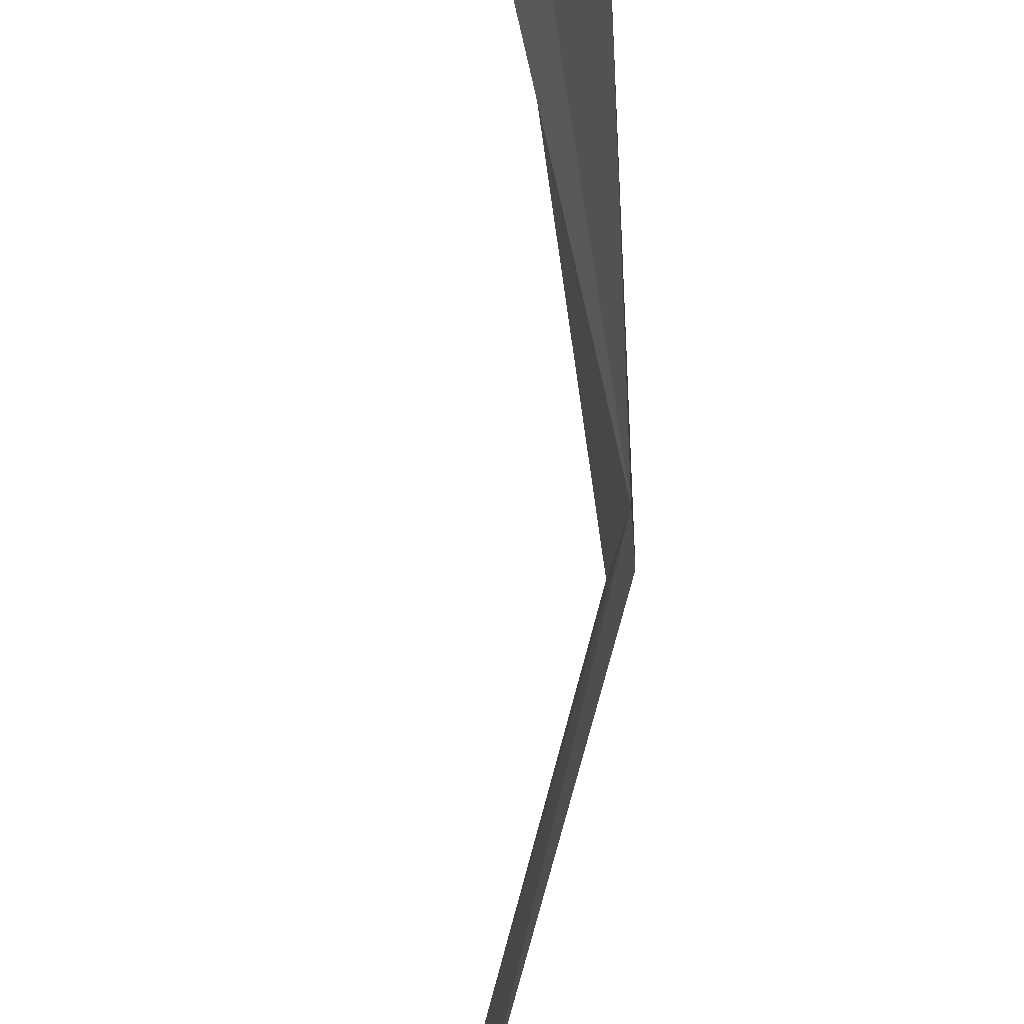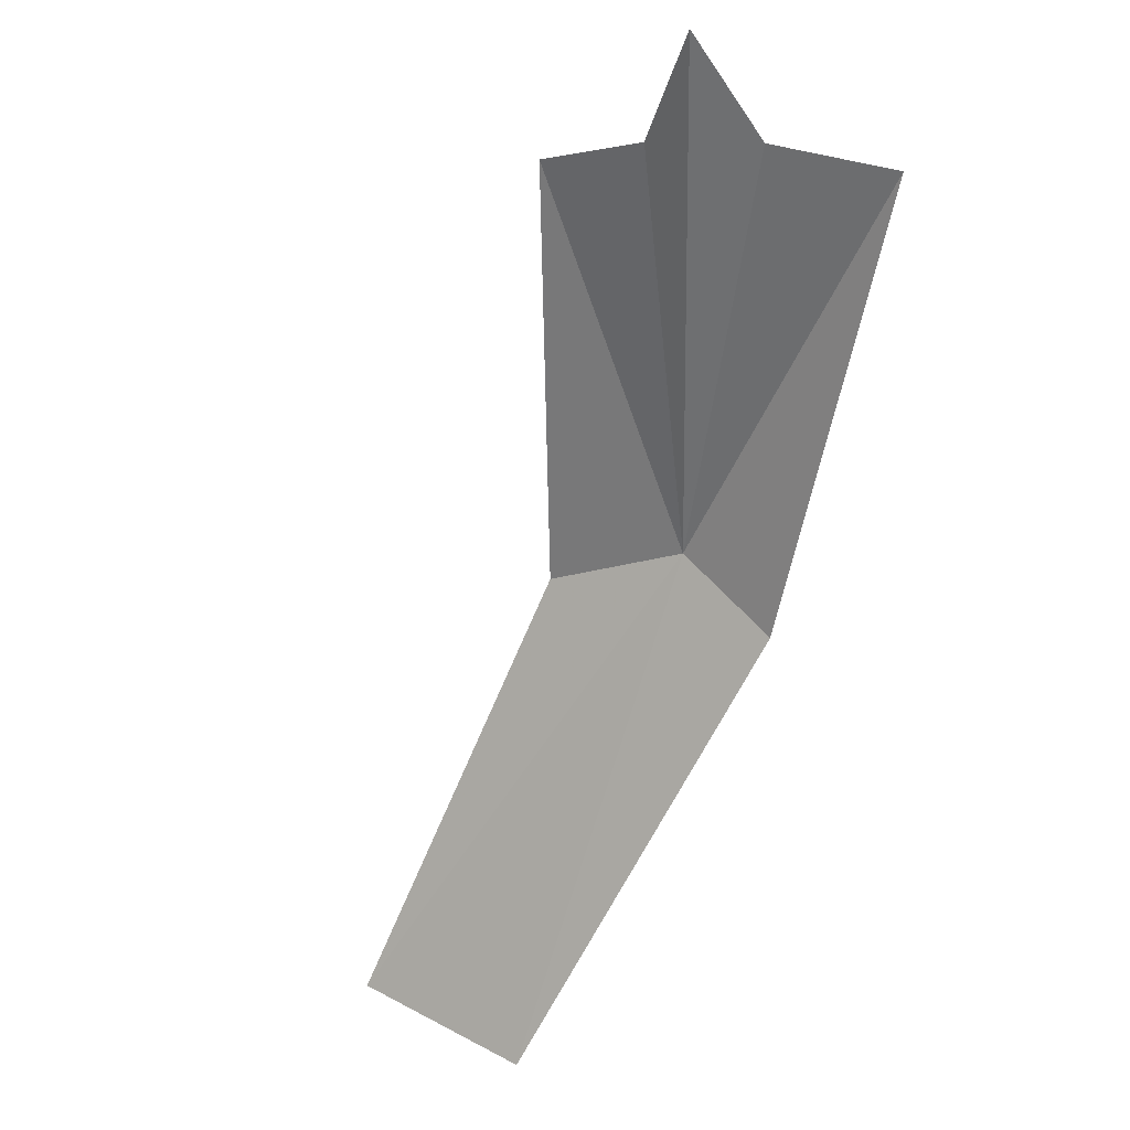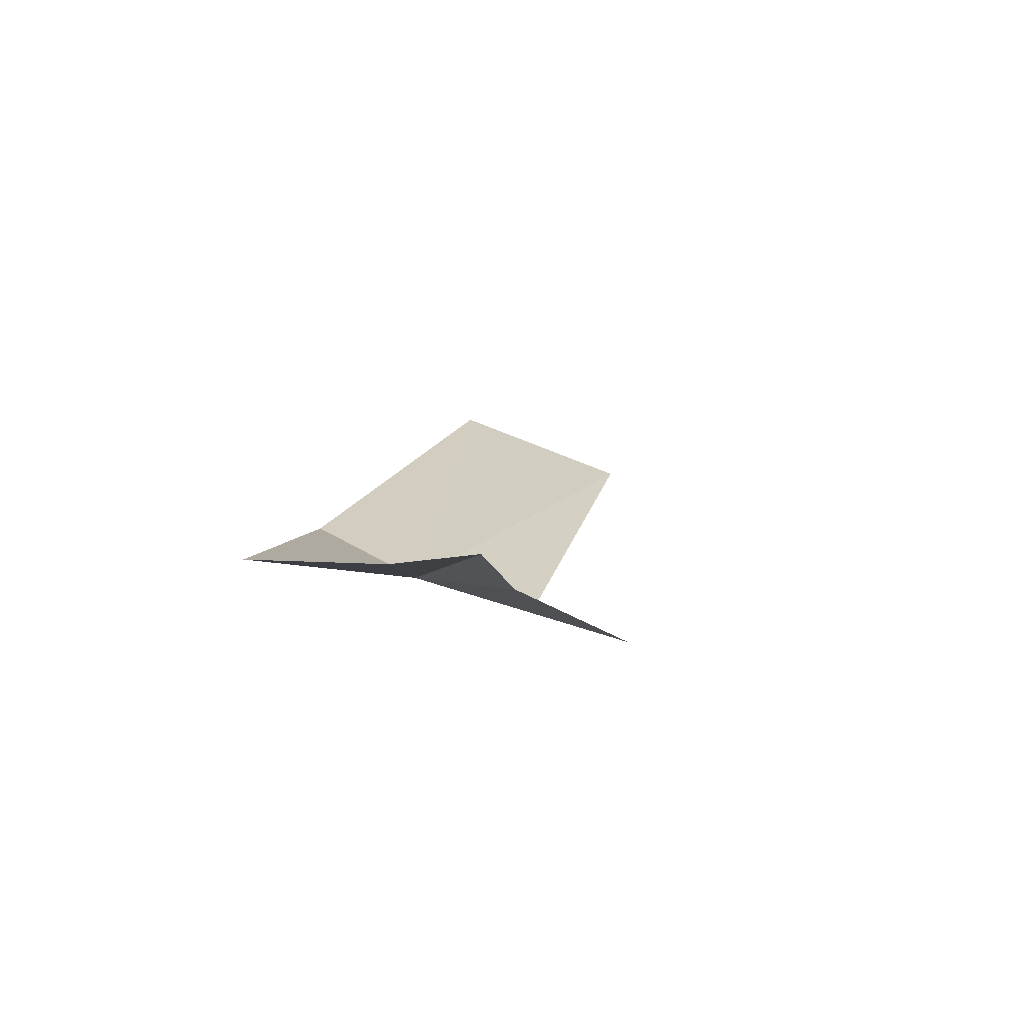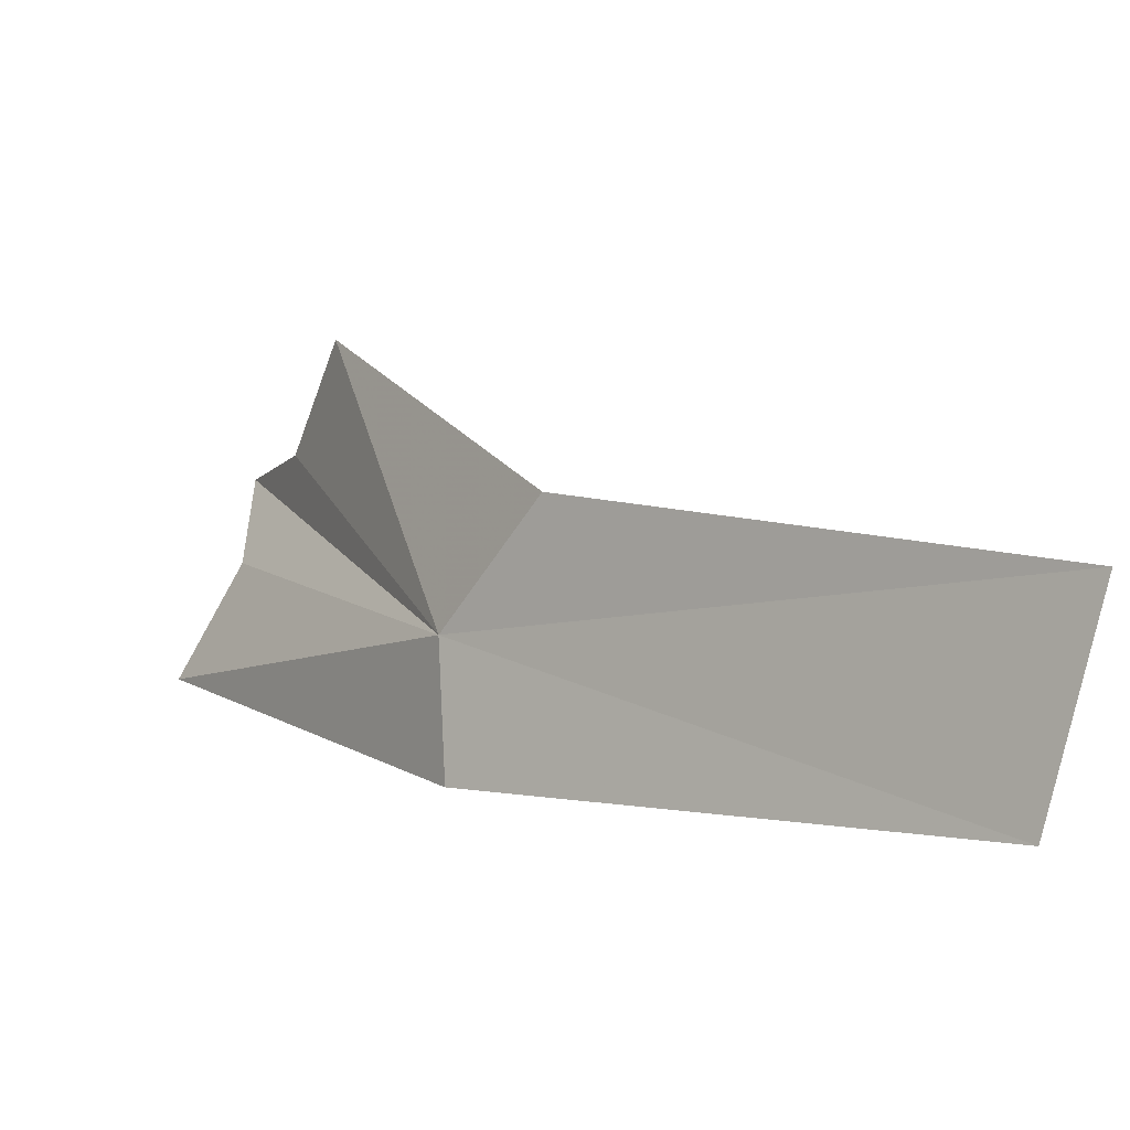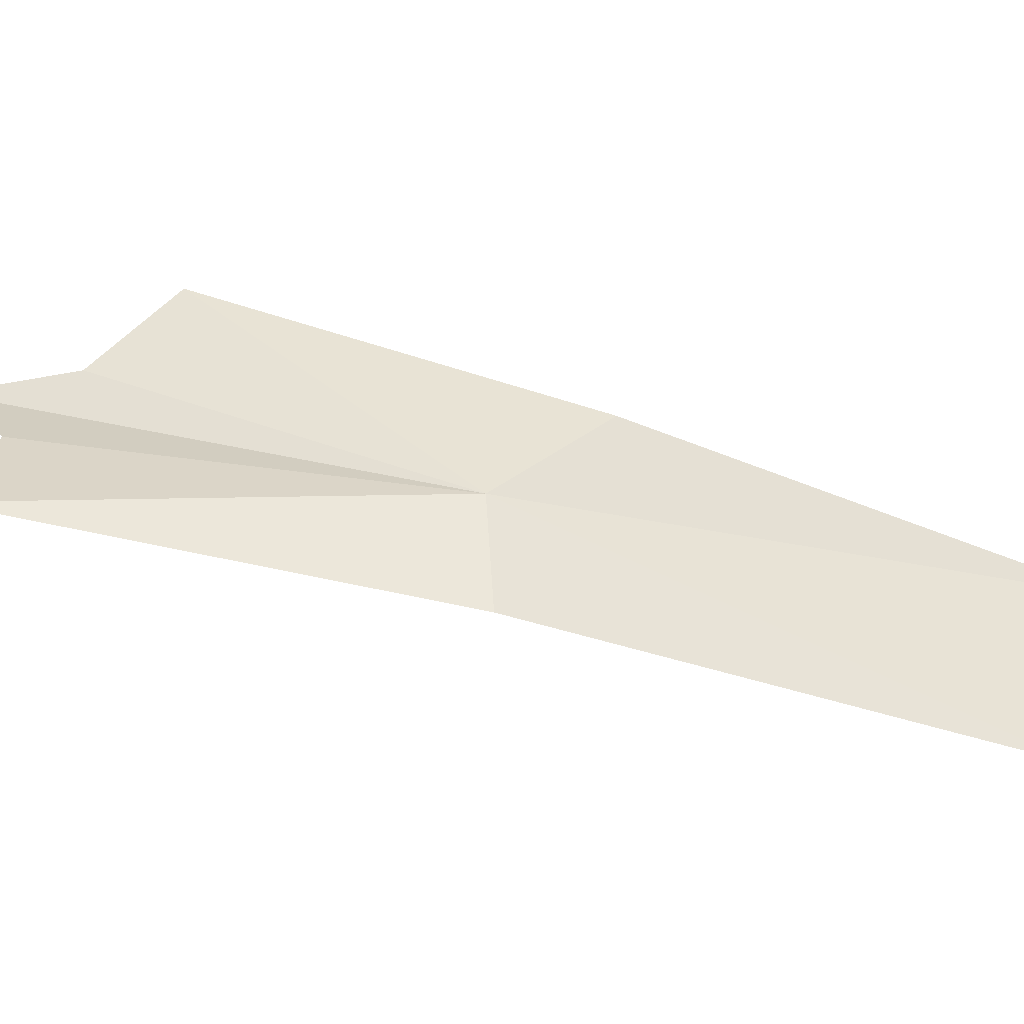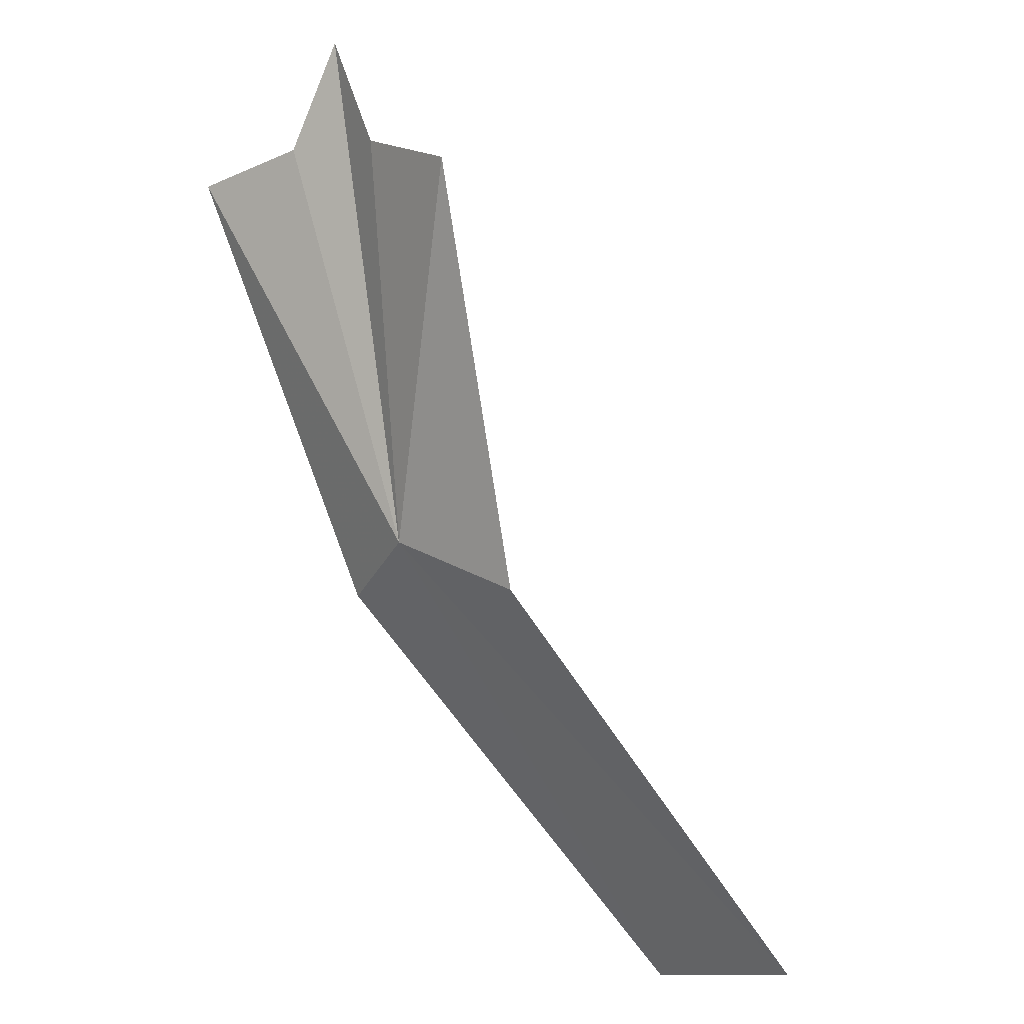
<metadata>
{"format":"obj","ext":"obj","renderer":"f3d","projection":"perspective","resolution":1024,"background":"white","views":[{"elev":-67.9,"azim":-146.3,"up":"+Z"},{"elev":61.3,"azim":134.9,"up":"+Y"},{"elev":59.7,"azim":-61.1,"up":"+Y"},{"elev":-5.3,"azim":-3.4,"up":"+Z"},{"elev":-36.8,"azim":-60.4,"up":"+Z"},{"elev":-29.8,"azim":-26.8,"up":"+Y"}]}
</metadata>
<code>
v -0.2281 -0.1395 0.6728
v -0.1888 -0.1759 0.6745
v -0.2211 -0.1473 0.6822
v -0.2432 -0.09729 0.689
v -0.2438 -0.1046 0.6811
v -0.2394 -0.1081 0.6897
v -0.236 -0.1149 0.6982
v -0.1925 -0.1716 0.6581
v -0.2276 -0.14 0.662
v -0.249 -0.1041 0.6715
f 1 2 3
f 1 4 5
f 1 6 4
f 1 7 6
f 1 3 7
f 1 9 8
f 1 10 9
f 1 5 10
f 1 8 2

</code>
